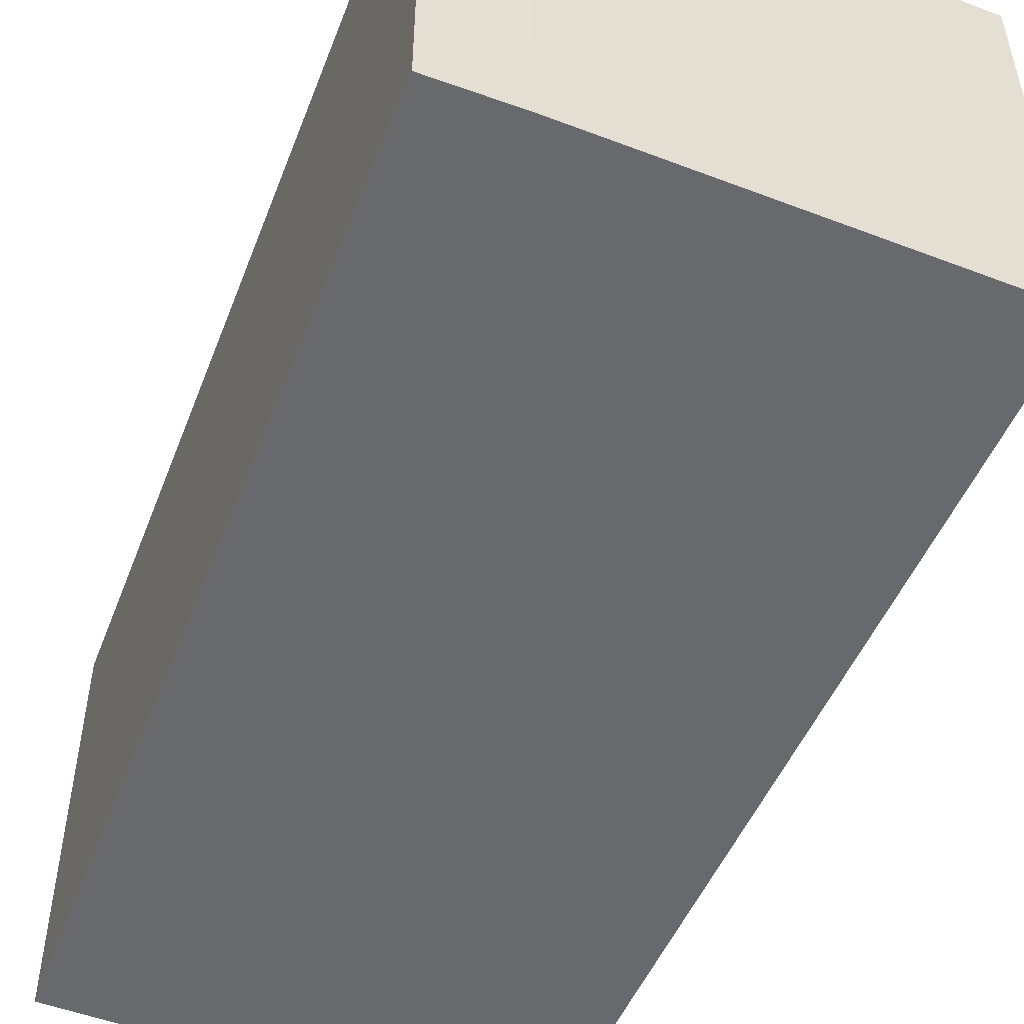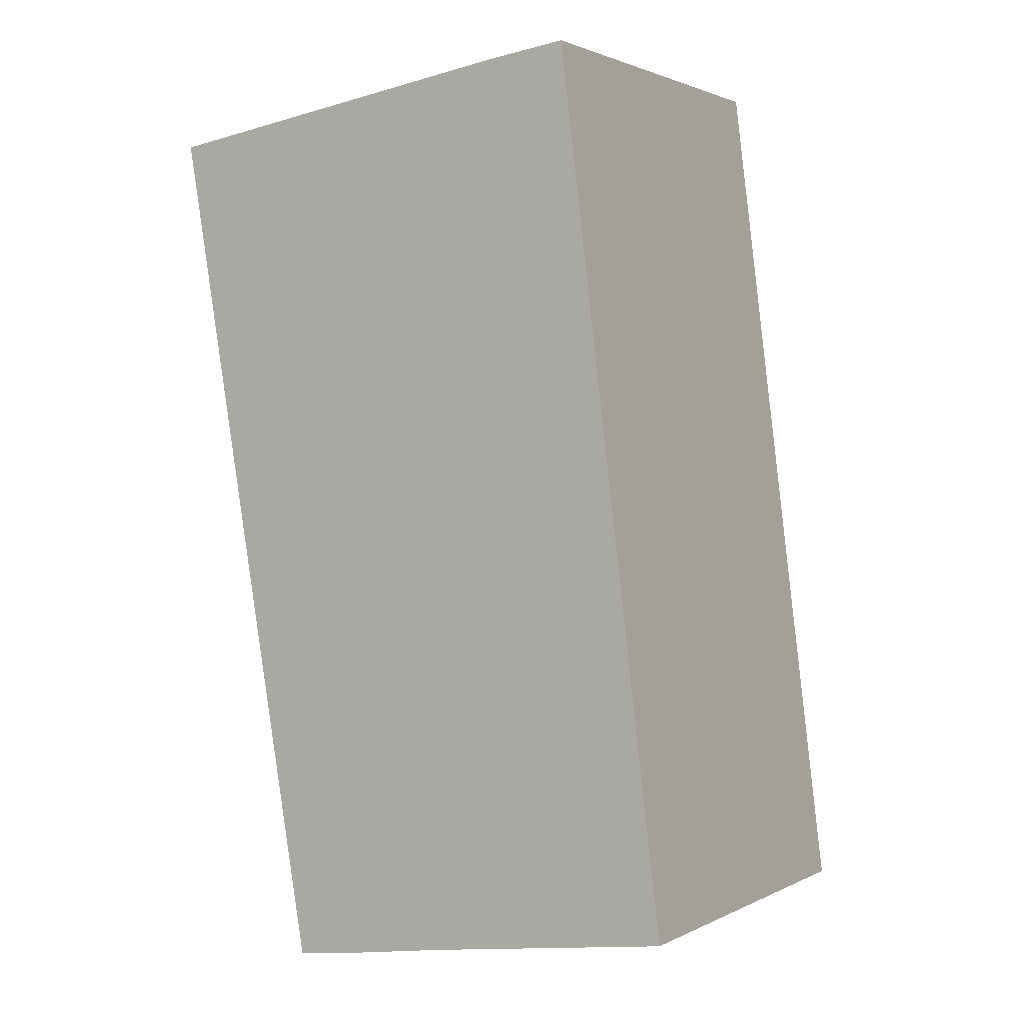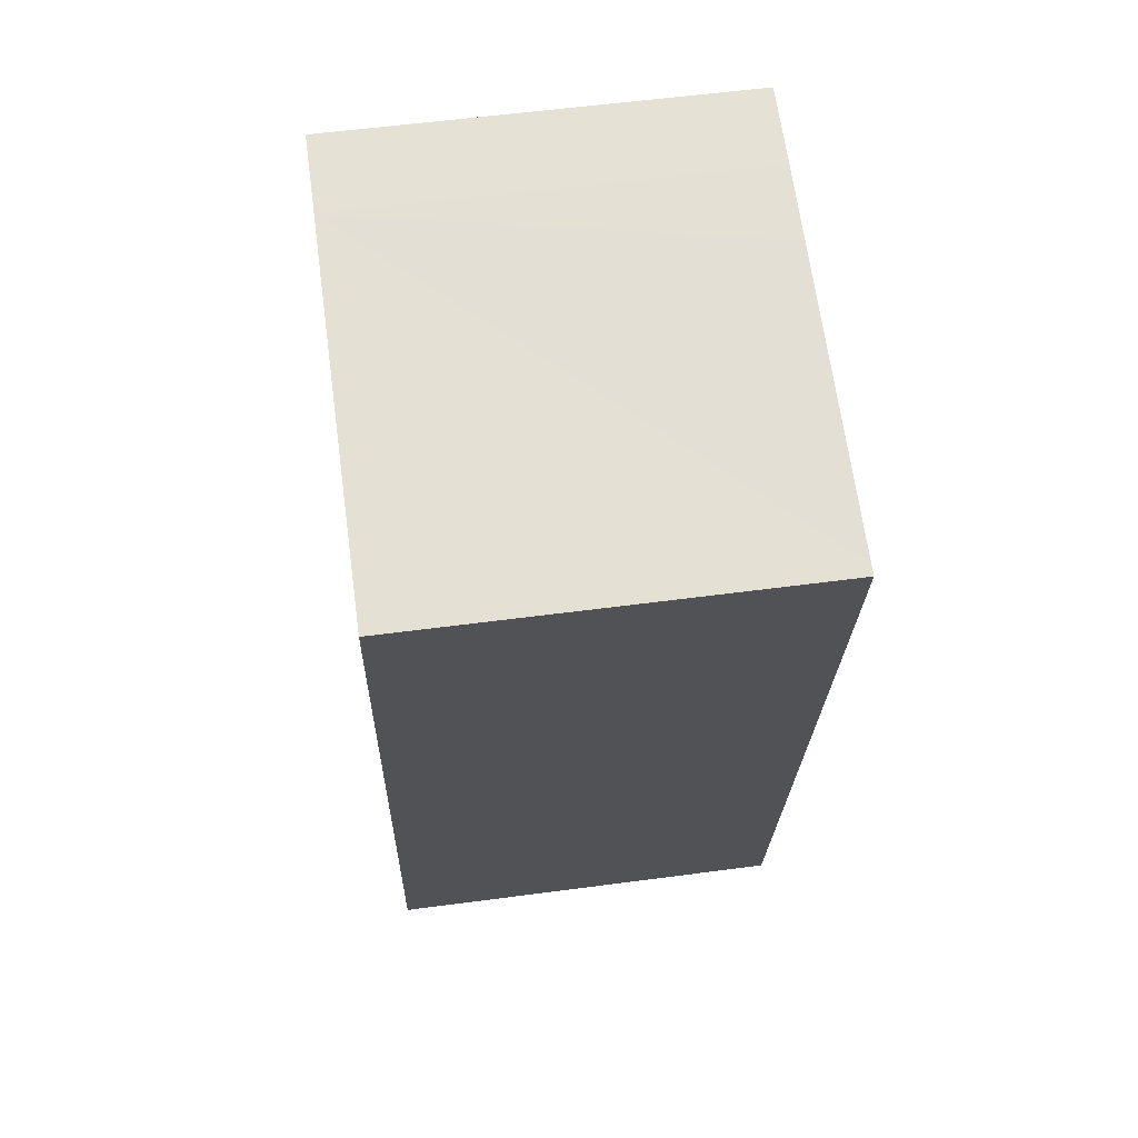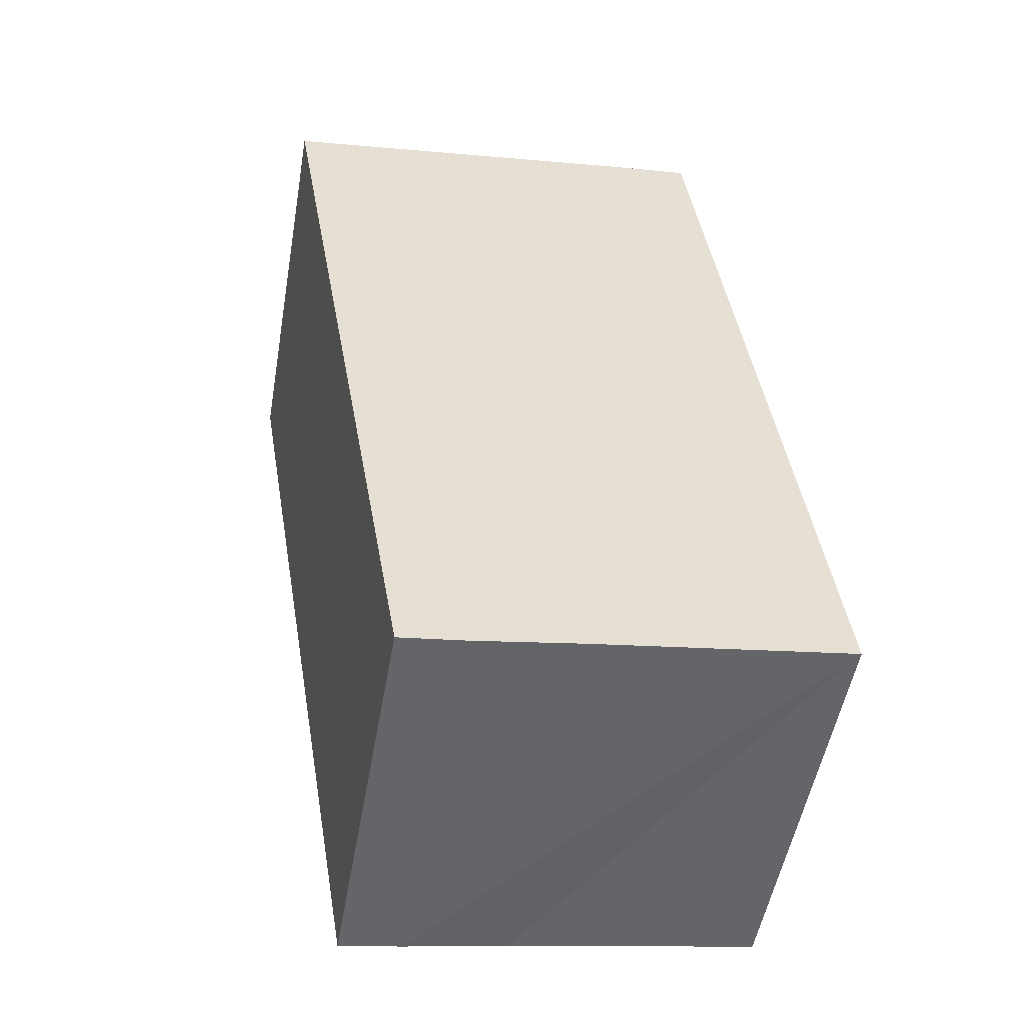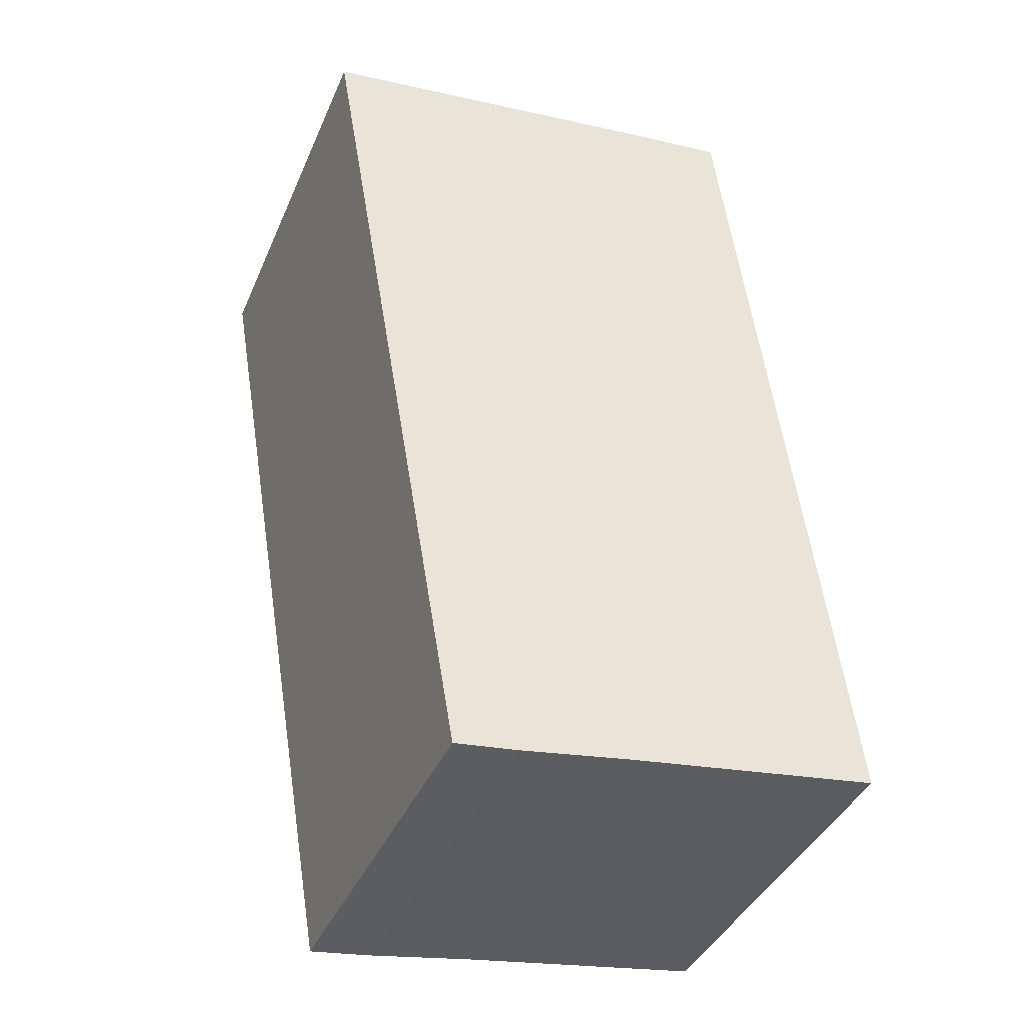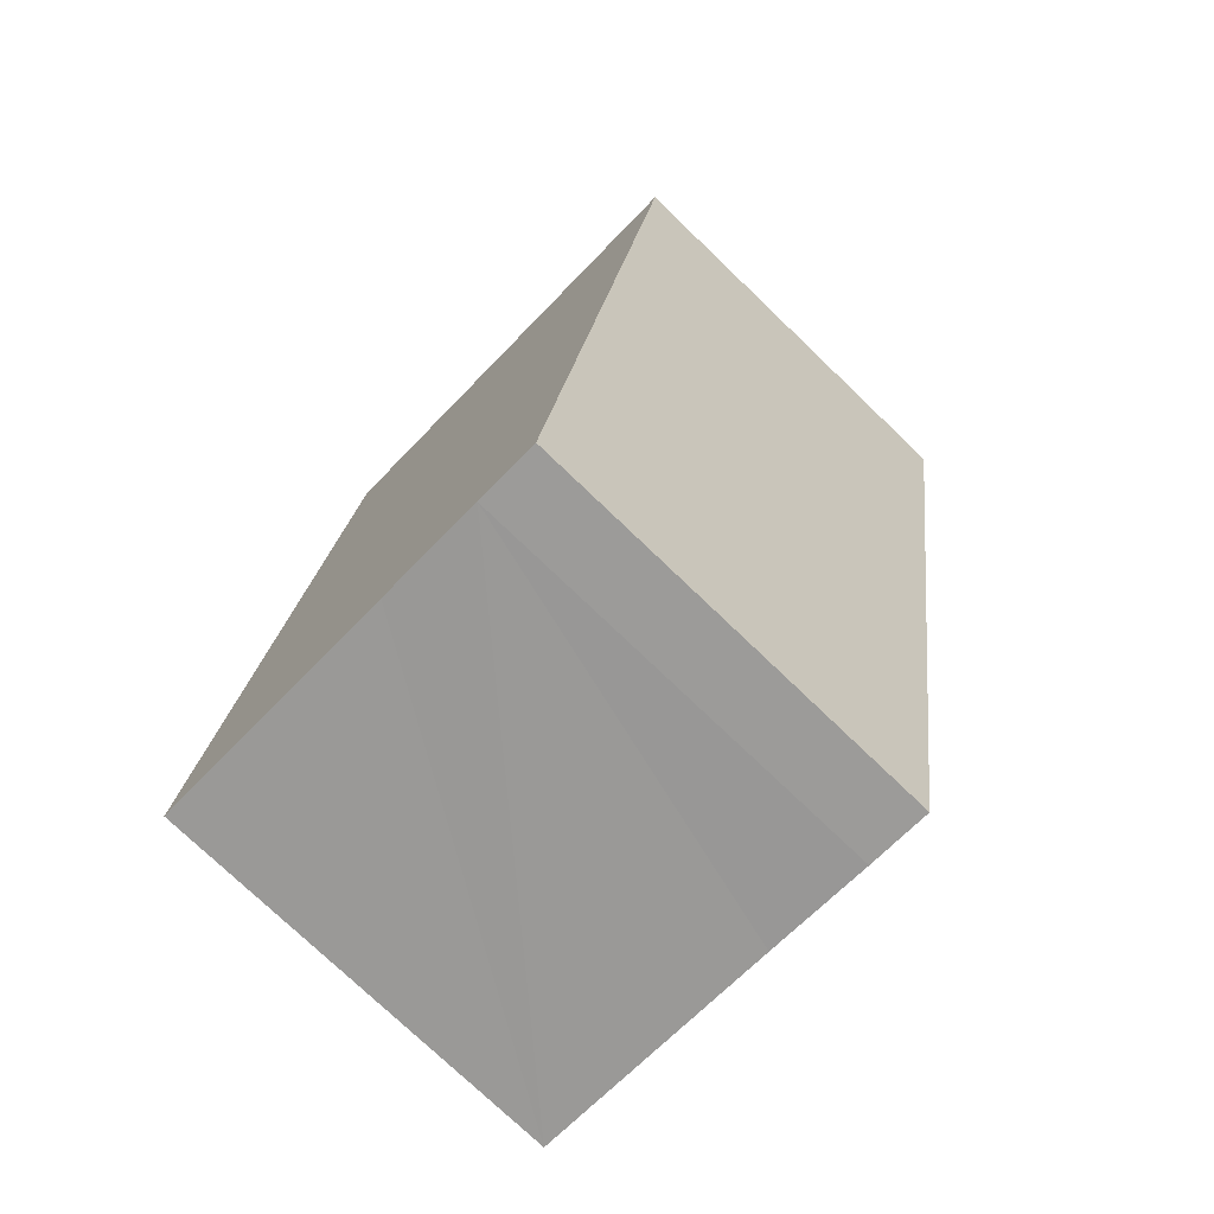
<metadata>
{"format":"obj","ext":"obj","renderer":"f3d","projection":"perspective","resolution":1024,"background":"white","views":[{"elev":-52.7,"azim":-13.7,"up":"+Y"},{"elev":1.7,"azim":-149.2,"up":"+Z"},{"elev":58.0,"azim":82.2,"up":"+Z"},{"elev":-52.3,"azim":170.1,"up":"+Z"},{"elev":-40.2,"azim":158.0,"up":"+Z"},{"elev":-75.8,"azim":46.2,"up":"+Z"}]}
</metadata>
<code>
v  4.967 5.6 -0.719
v  7.303 5.6 7.793
v  5.83 5.6 -0.829
v  3.501 5.6 -0.49
v  2.152 5.6 -0.301
v  0 5.6 3.429e-16
v  1.498 5.6 12
v  7.86 5.6 11.06
v  7.713 5.6 11.08
v  3.643 5.6 11.7
v  2.607 5.6 11.86
v  5.83 5.076e-17 -0.829
v  4.967 4.403e-17 -0.719
v  3.501 3e-17 -0.49
v  0 0 0
v  2.152 1.843e-17 -0.301
v  1.498 -7.347e-16 12
v  2.607 -7.26e-16 11.86
v  7.86 -6.77e-16 11.06
v  3.643 -7.164e-16 11.7
v  7.713 -6.784e-16 11.08
v  7.303 -4.772e-16 7.793
g defaultobject
f 1 2 3
f 2 1 4
f 2 4 5
f 2 5 6
f 2 6 7
f 2 7 8
f 8 7 9
f 9 7 10
f 10 7 11
f 12 1 3
f 1 12 13
f 13 4 1
f 4 13 5
f 5 13 6
f 6 13 14
f 6 14 15
f 15 14 16
f 15 7 6
f 7 15 17
f 17 11 7
f 11 17 18
f 18 10 11
f 10 18 9
f 9 18 8
f 8 18 19
f 19 18 20
f 19 20 21
f 2 12 3
f 12 2 8
f 12 8 22
f 22 8 19
f 22 13 12
f 13 22 14
f 14 22 16
f 16 22 15
f 15 22 17
f 17 22 19
f 17 19 21
f 17 21 20
f 17 20 18

</code>
